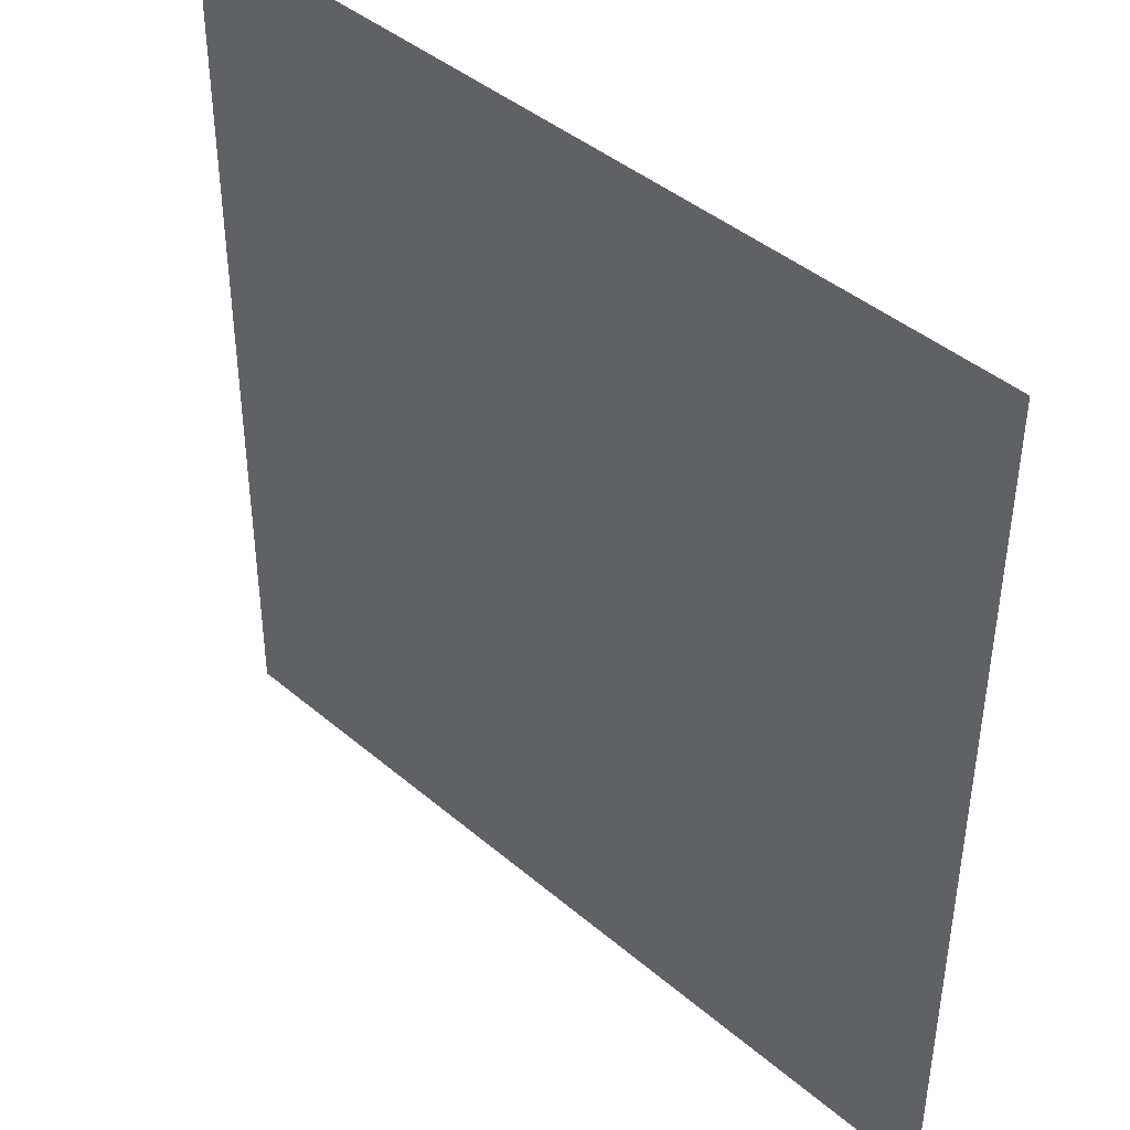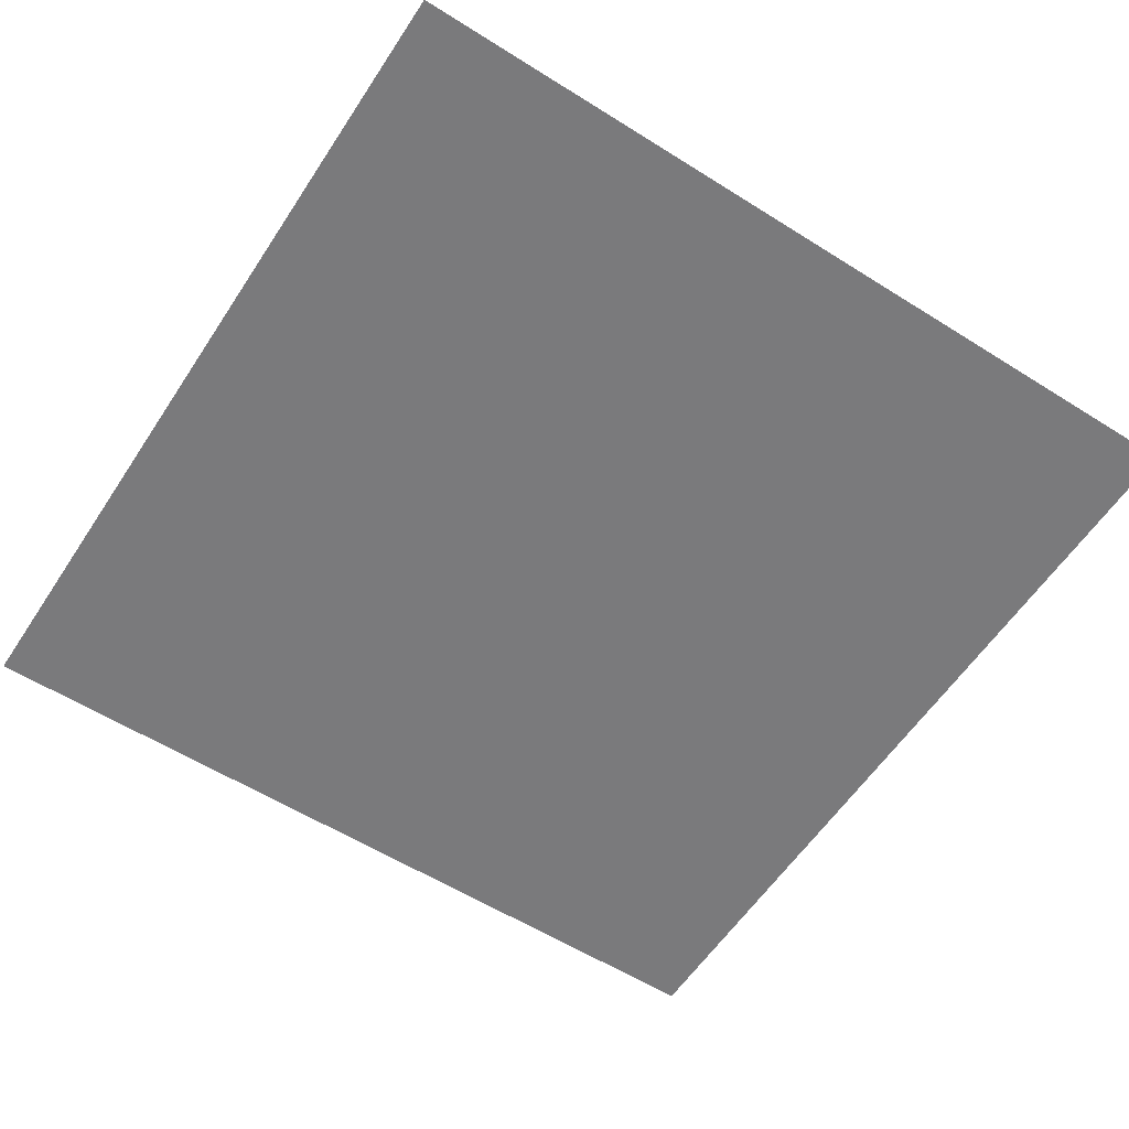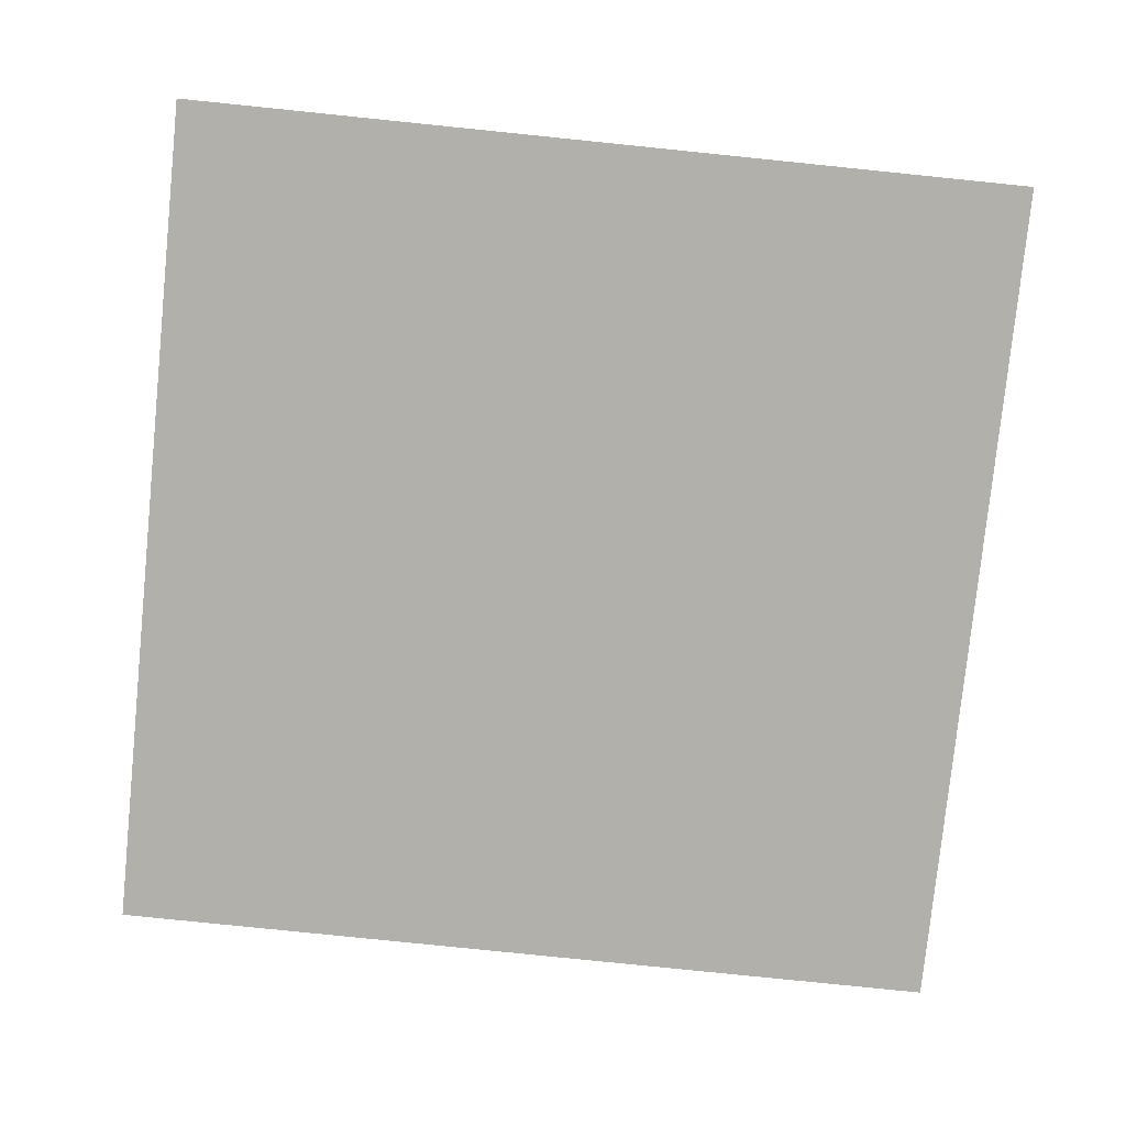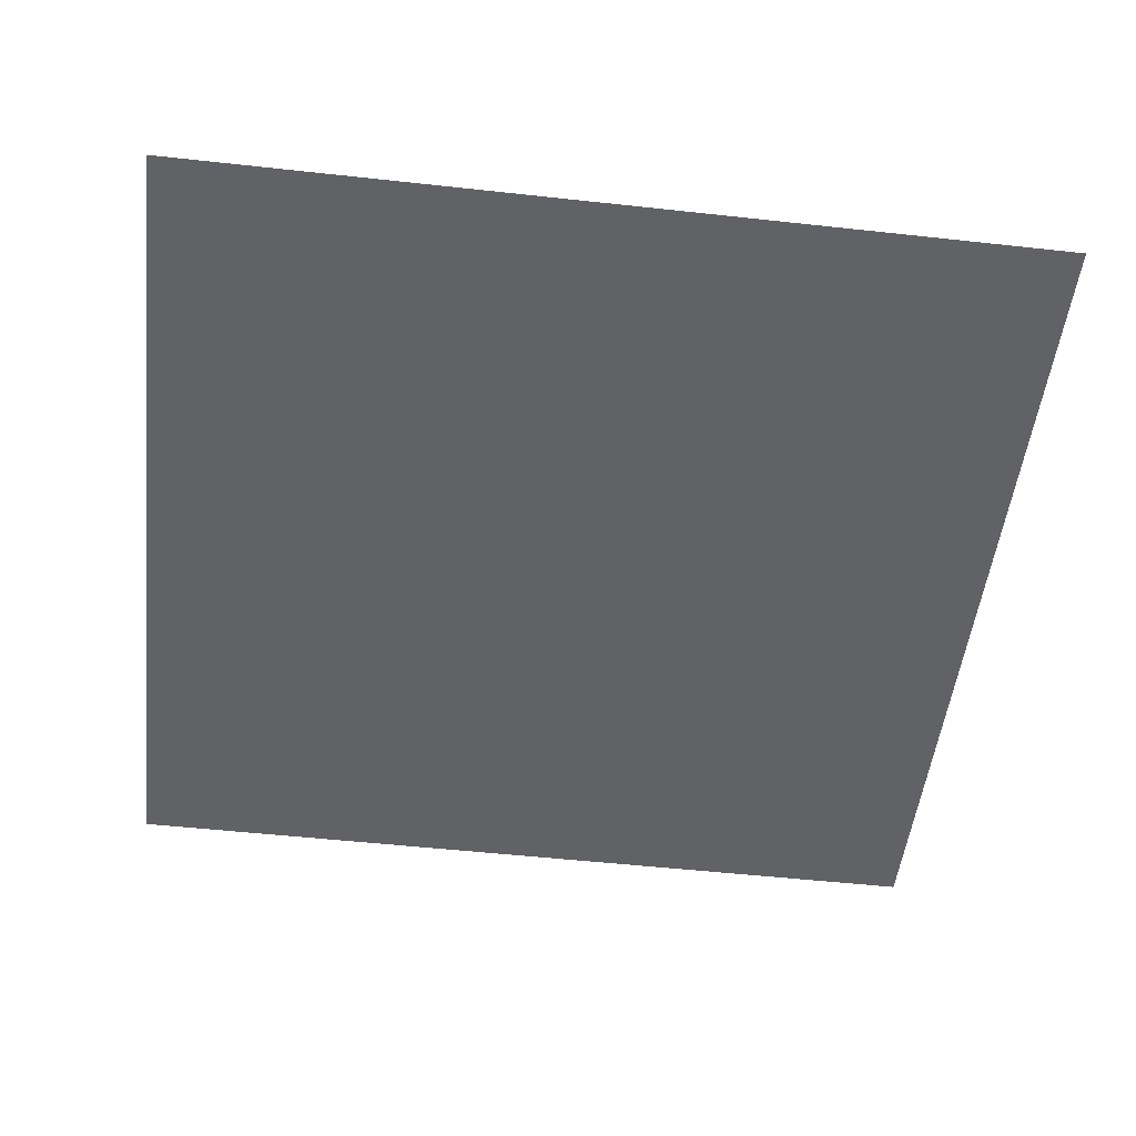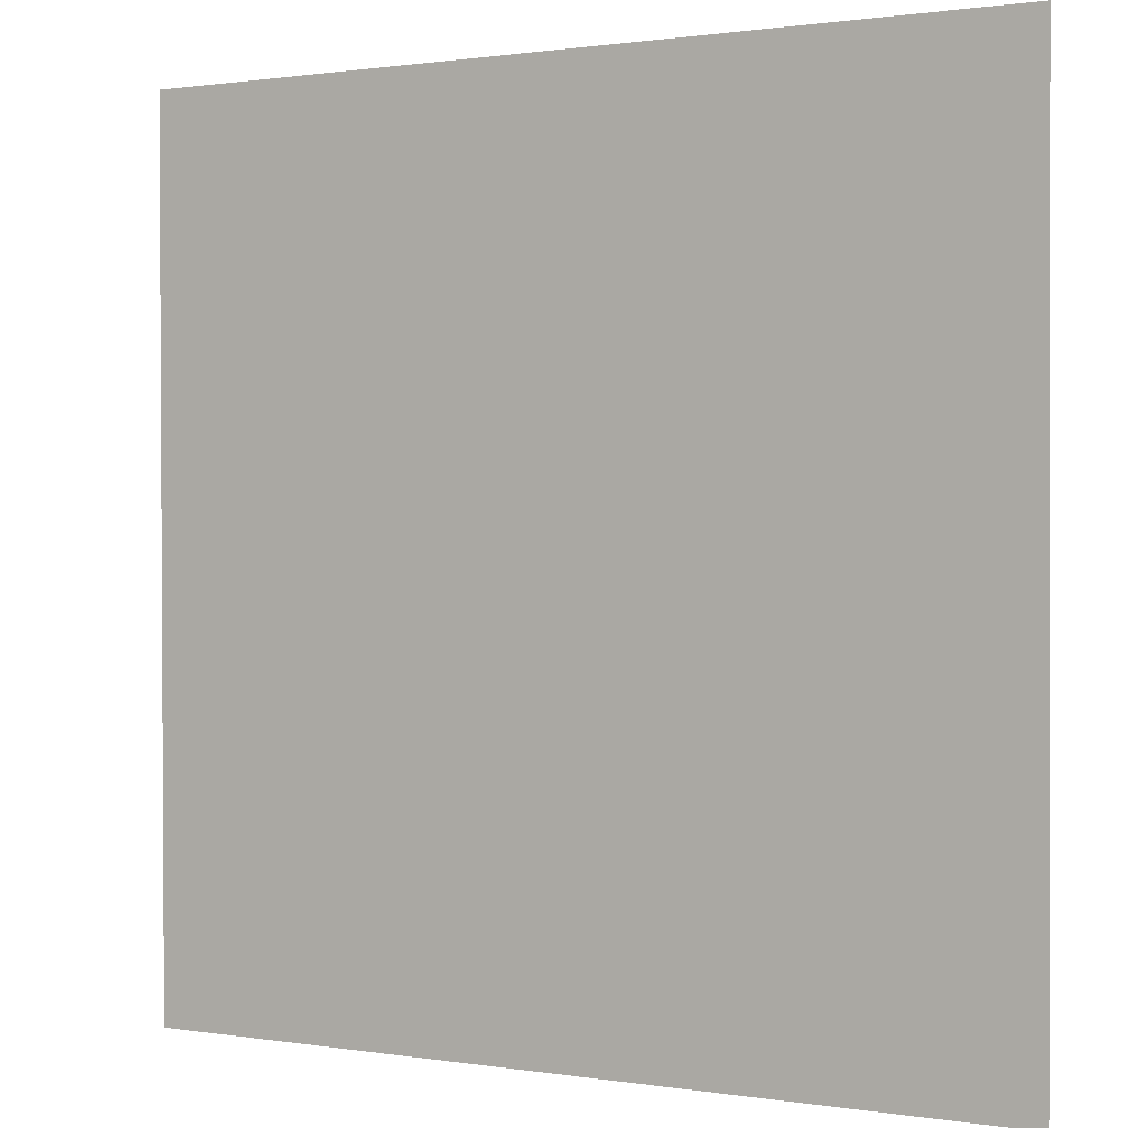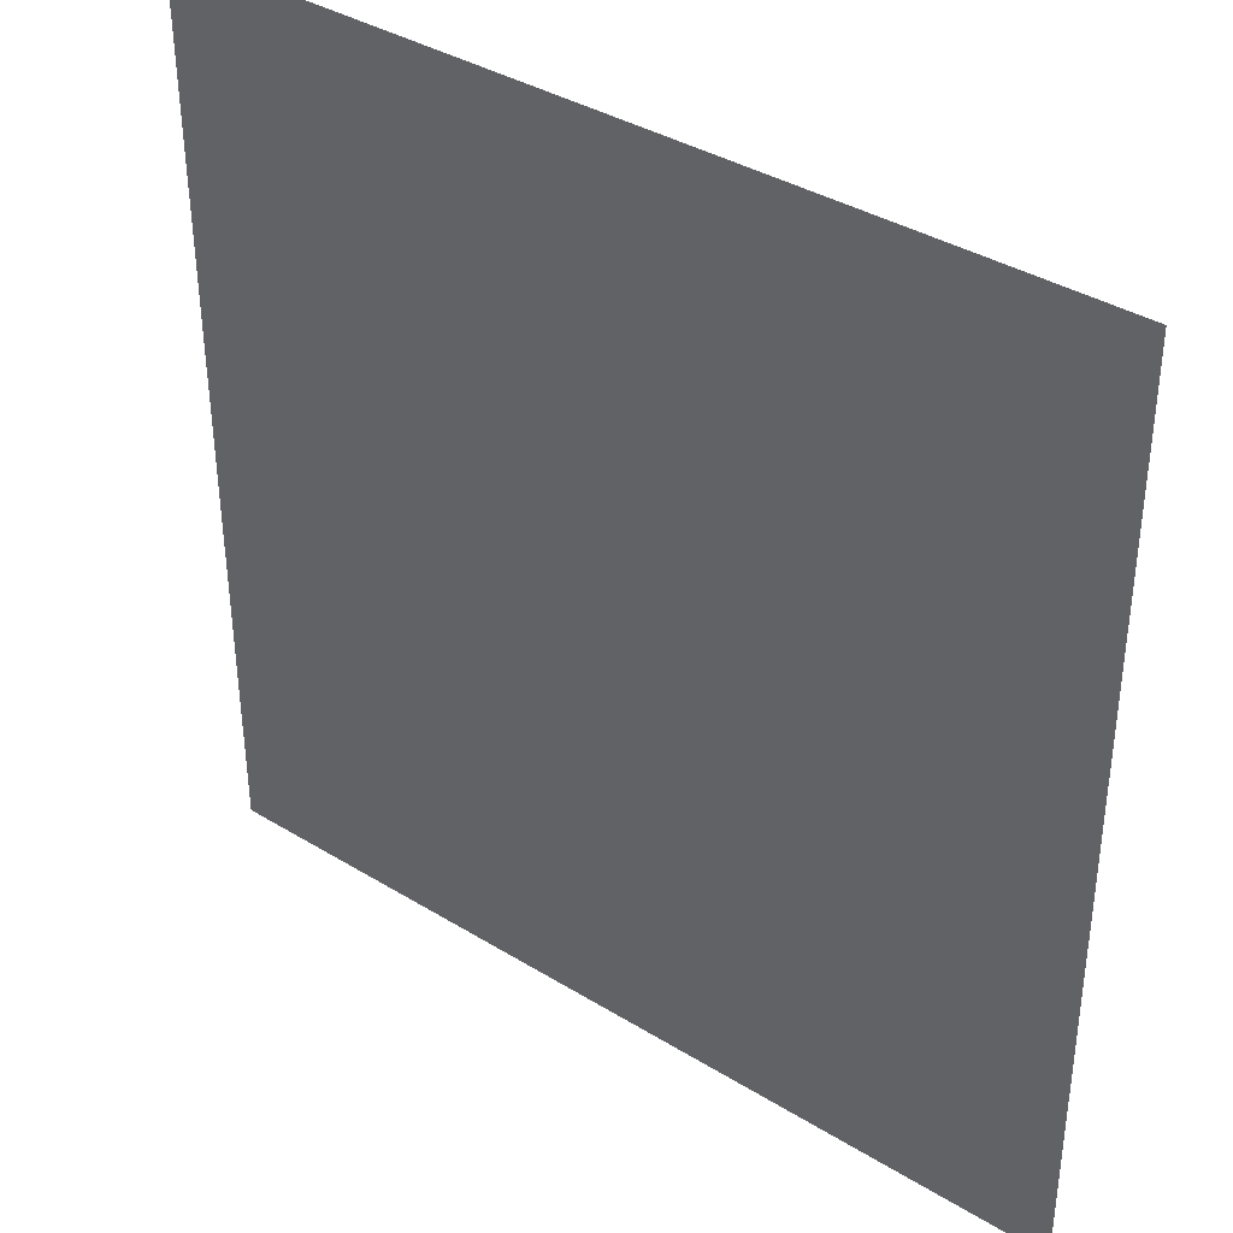
<metadata>
{"format":"obj","ext":"obj","renderer":"f3d","projection":"perspective","resolution":1024,"background":"white","views":[{"elev":42.6,"azim":-134.7,"up":"+Z"},{"elev":-58.3,"azim":56.9,"up":"+Y"},{"elev":-78.5,"azim":-95.8,"up":"+Y"},{"elev":-50.5,"azim":-96.7,"up":"+Y"},{"elev":0.9,"azim":30.9,"up":"+Z"},{"elev":37.5,"azim":38.2,"up":"+Z"}]}
</metadata>
<code>
o mesh131/mesh131-geometry#mesh131-geometry
v 0.3724 -0.1258 0.05556
v 0.3237 -0.1256 0.00691
v 0.3237 -0.1258 0.05556
v 0.3724 -0.1256 0.00691
f 1 2 3
f 2 1 4
f 3 2 1
f 4 1 2

</code>
